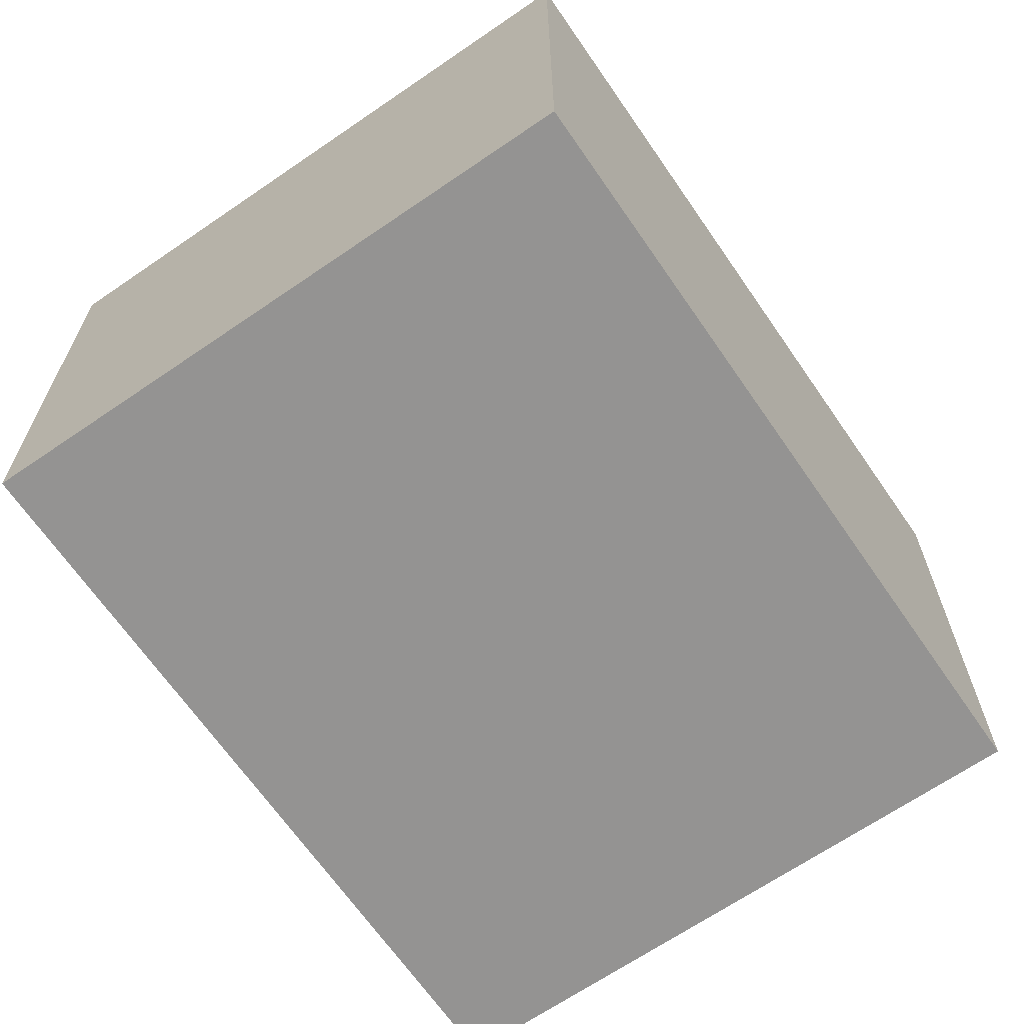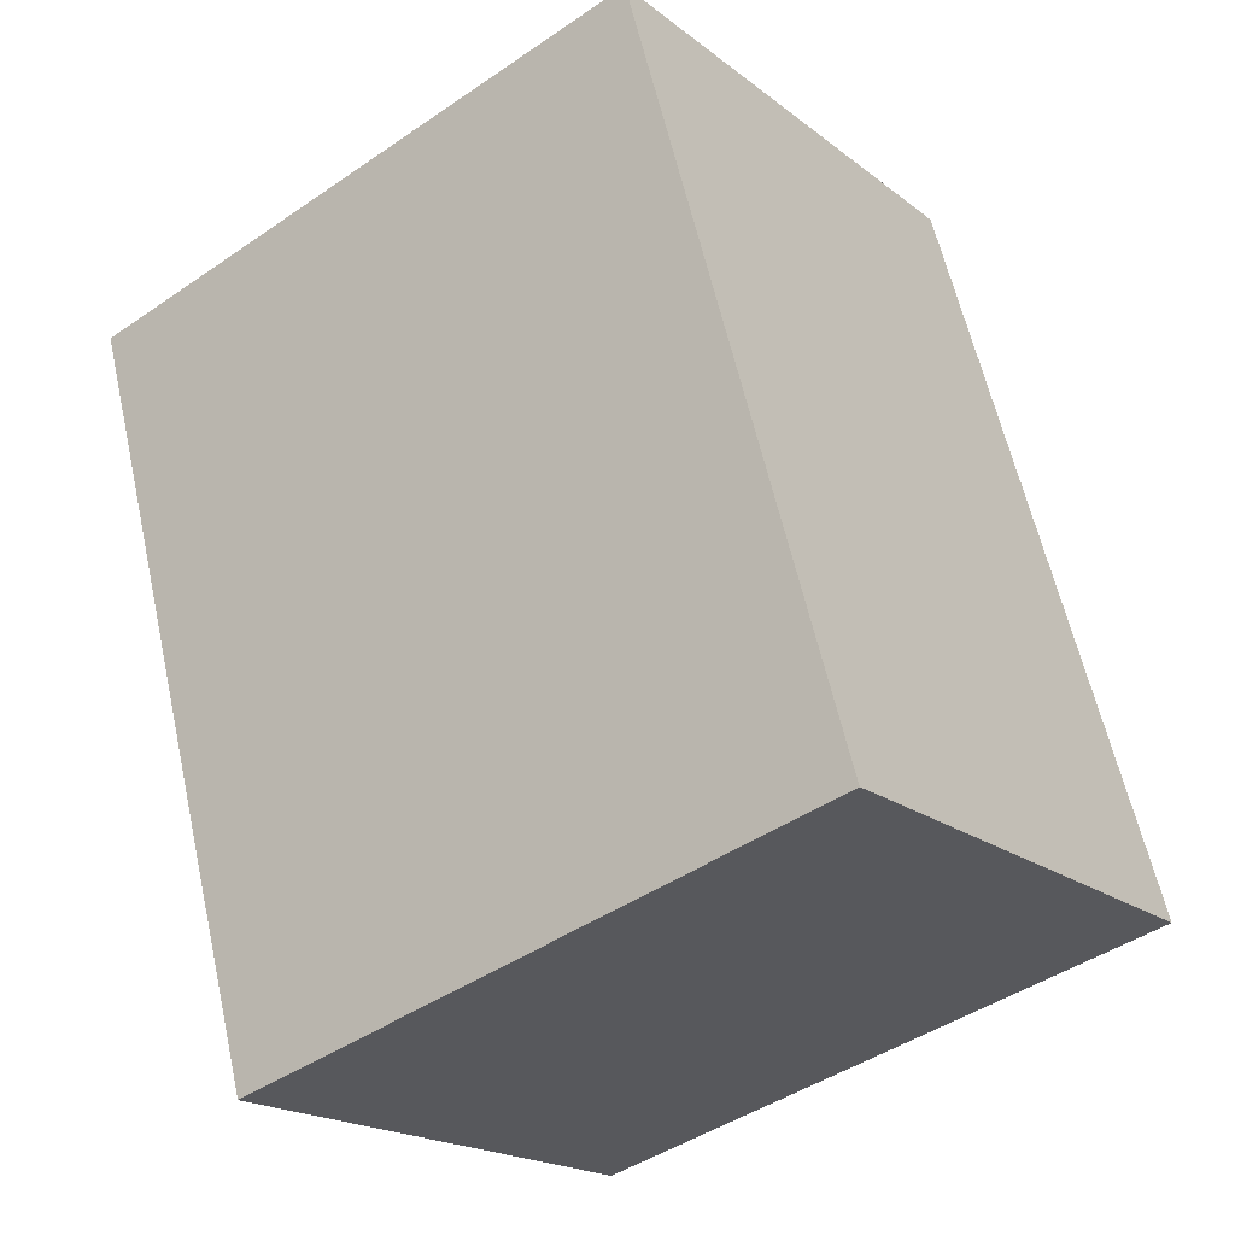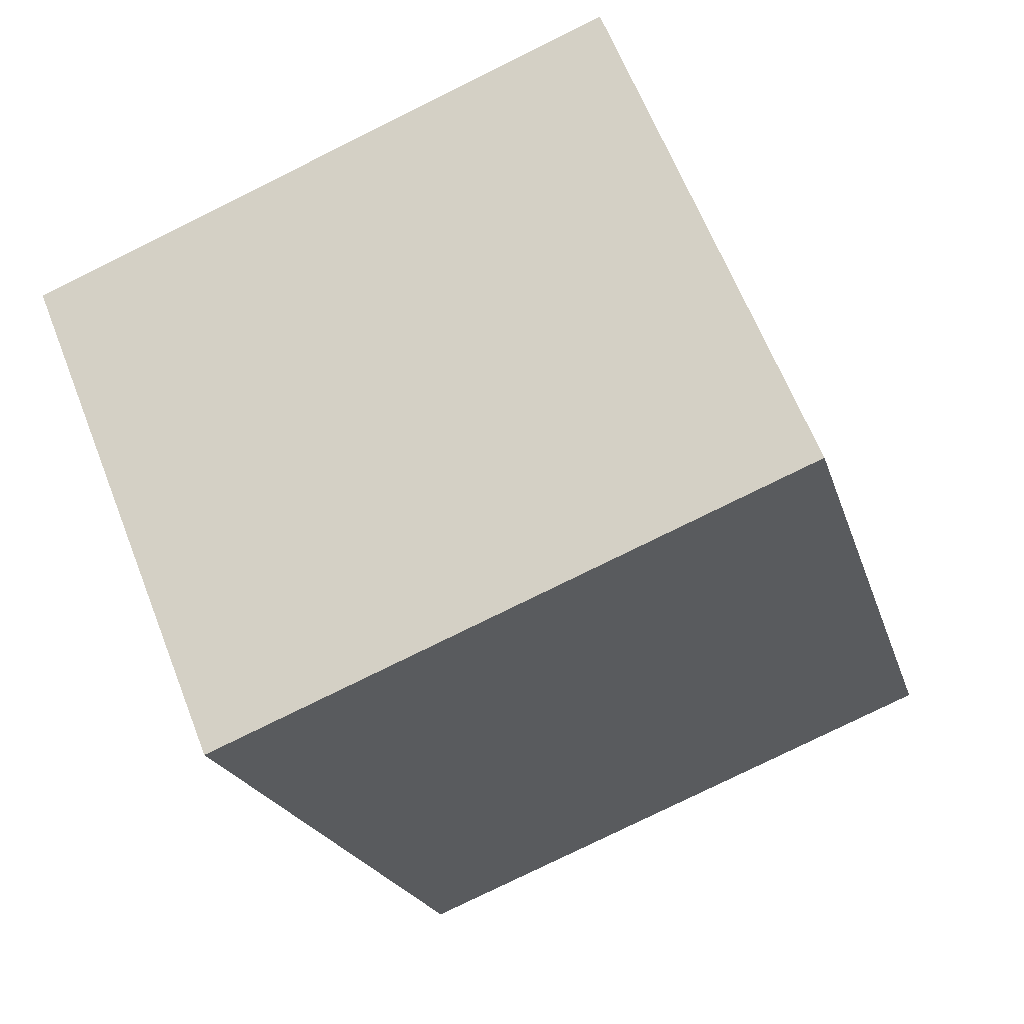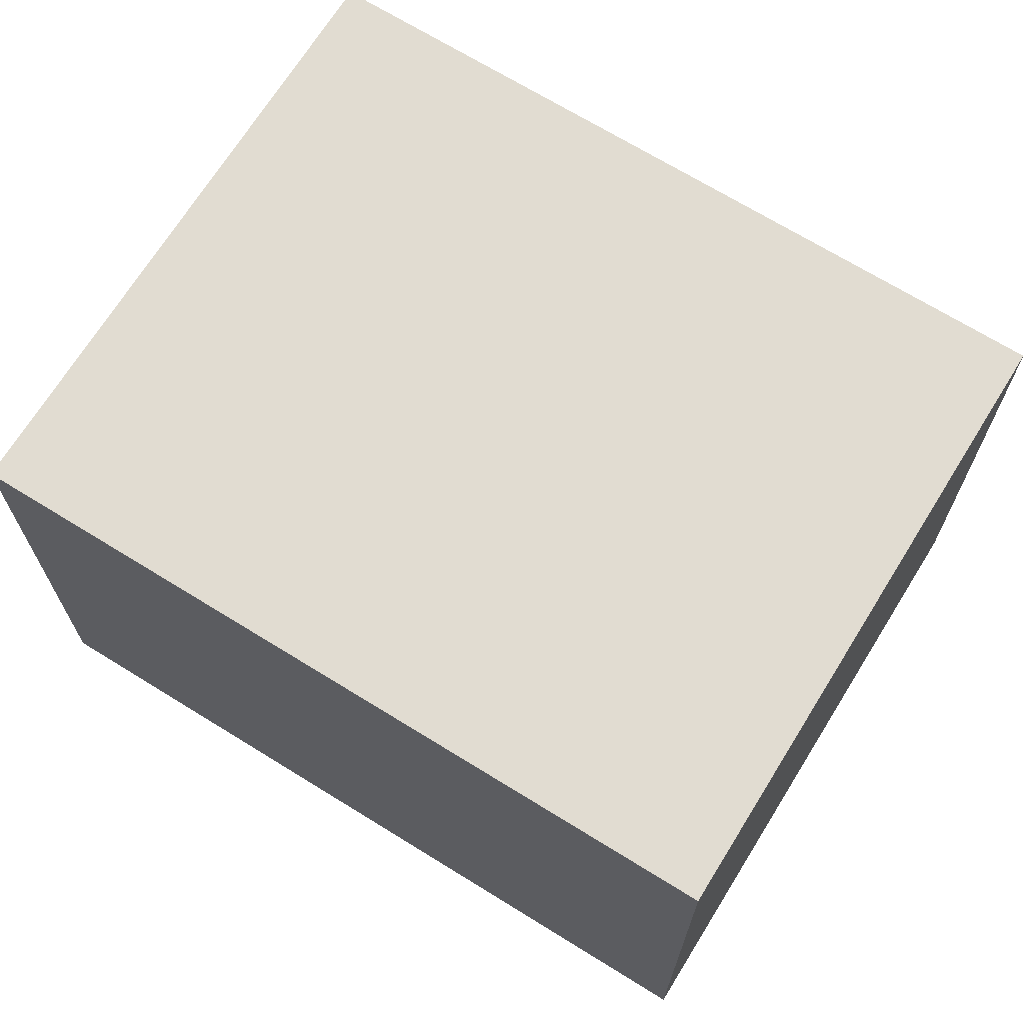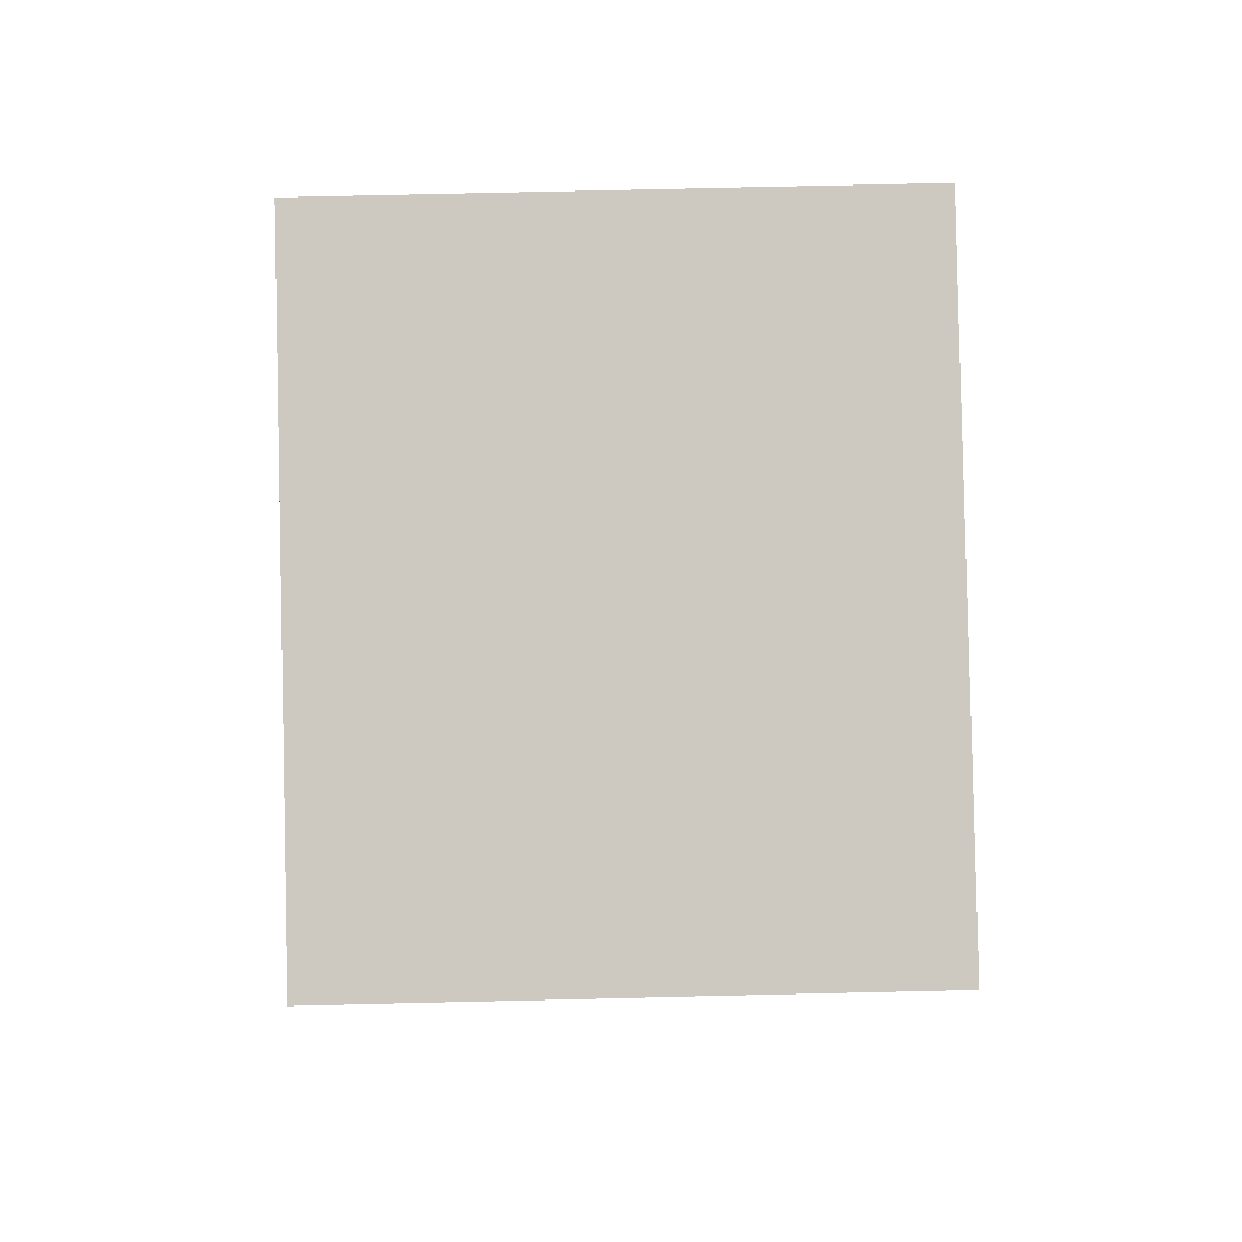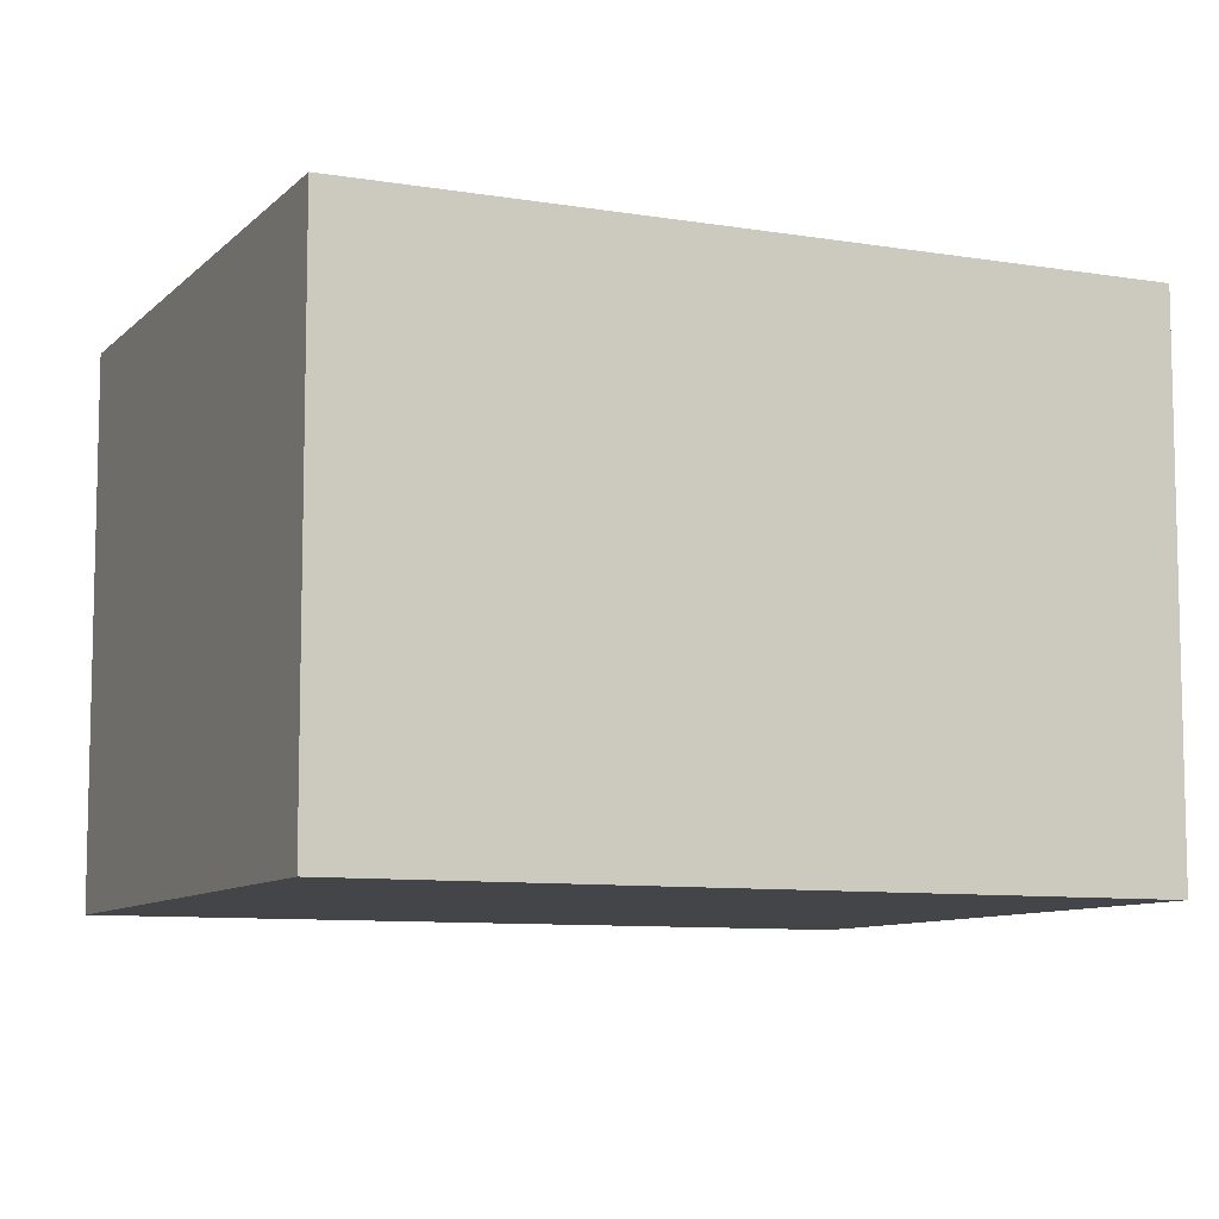
<metadata>
{"format":"obj","ext":"obj","renderer":"f3d","projection":"perspective","resolution":1024,"background":"white","views":[{"elev":-66.8,"azim":50.2,"up":"+Y"},{"elev":-19.4,"azim":-144.5,"up":"+Z"},{"elev":63.4,"azim":158.7,"up":"+Z"},{"elev":69.3,"azim":137.4,"up":"+Y"},{"elev":70.9,"azim":88.6,"up":"+Z"},{"elev":-8.8,"azim":-98.5,"up":"+Y"}]}
</metadata>
<code>
v  0 1.328 8.132e-17
v  2.035 1.328 1.453
v  1.51 1.328 -0.423
v  0.525 1.328 1.876
v  1.51 2.59e-17 -0.423
v  0 0 0
v  0.525 -1.149e-16 1.876
v  2.035 -8.897e-17 1.453
g defaultobject
f 1 2 3
f 2 1 4
f 5 1 3
f 1 5 6
f 6 4 1
f 4 6 7
f 7 2 4
f 2 7 8
f 8 3 2
f 3 8 5
f 8 6 5
f 6 8 7

</code>
